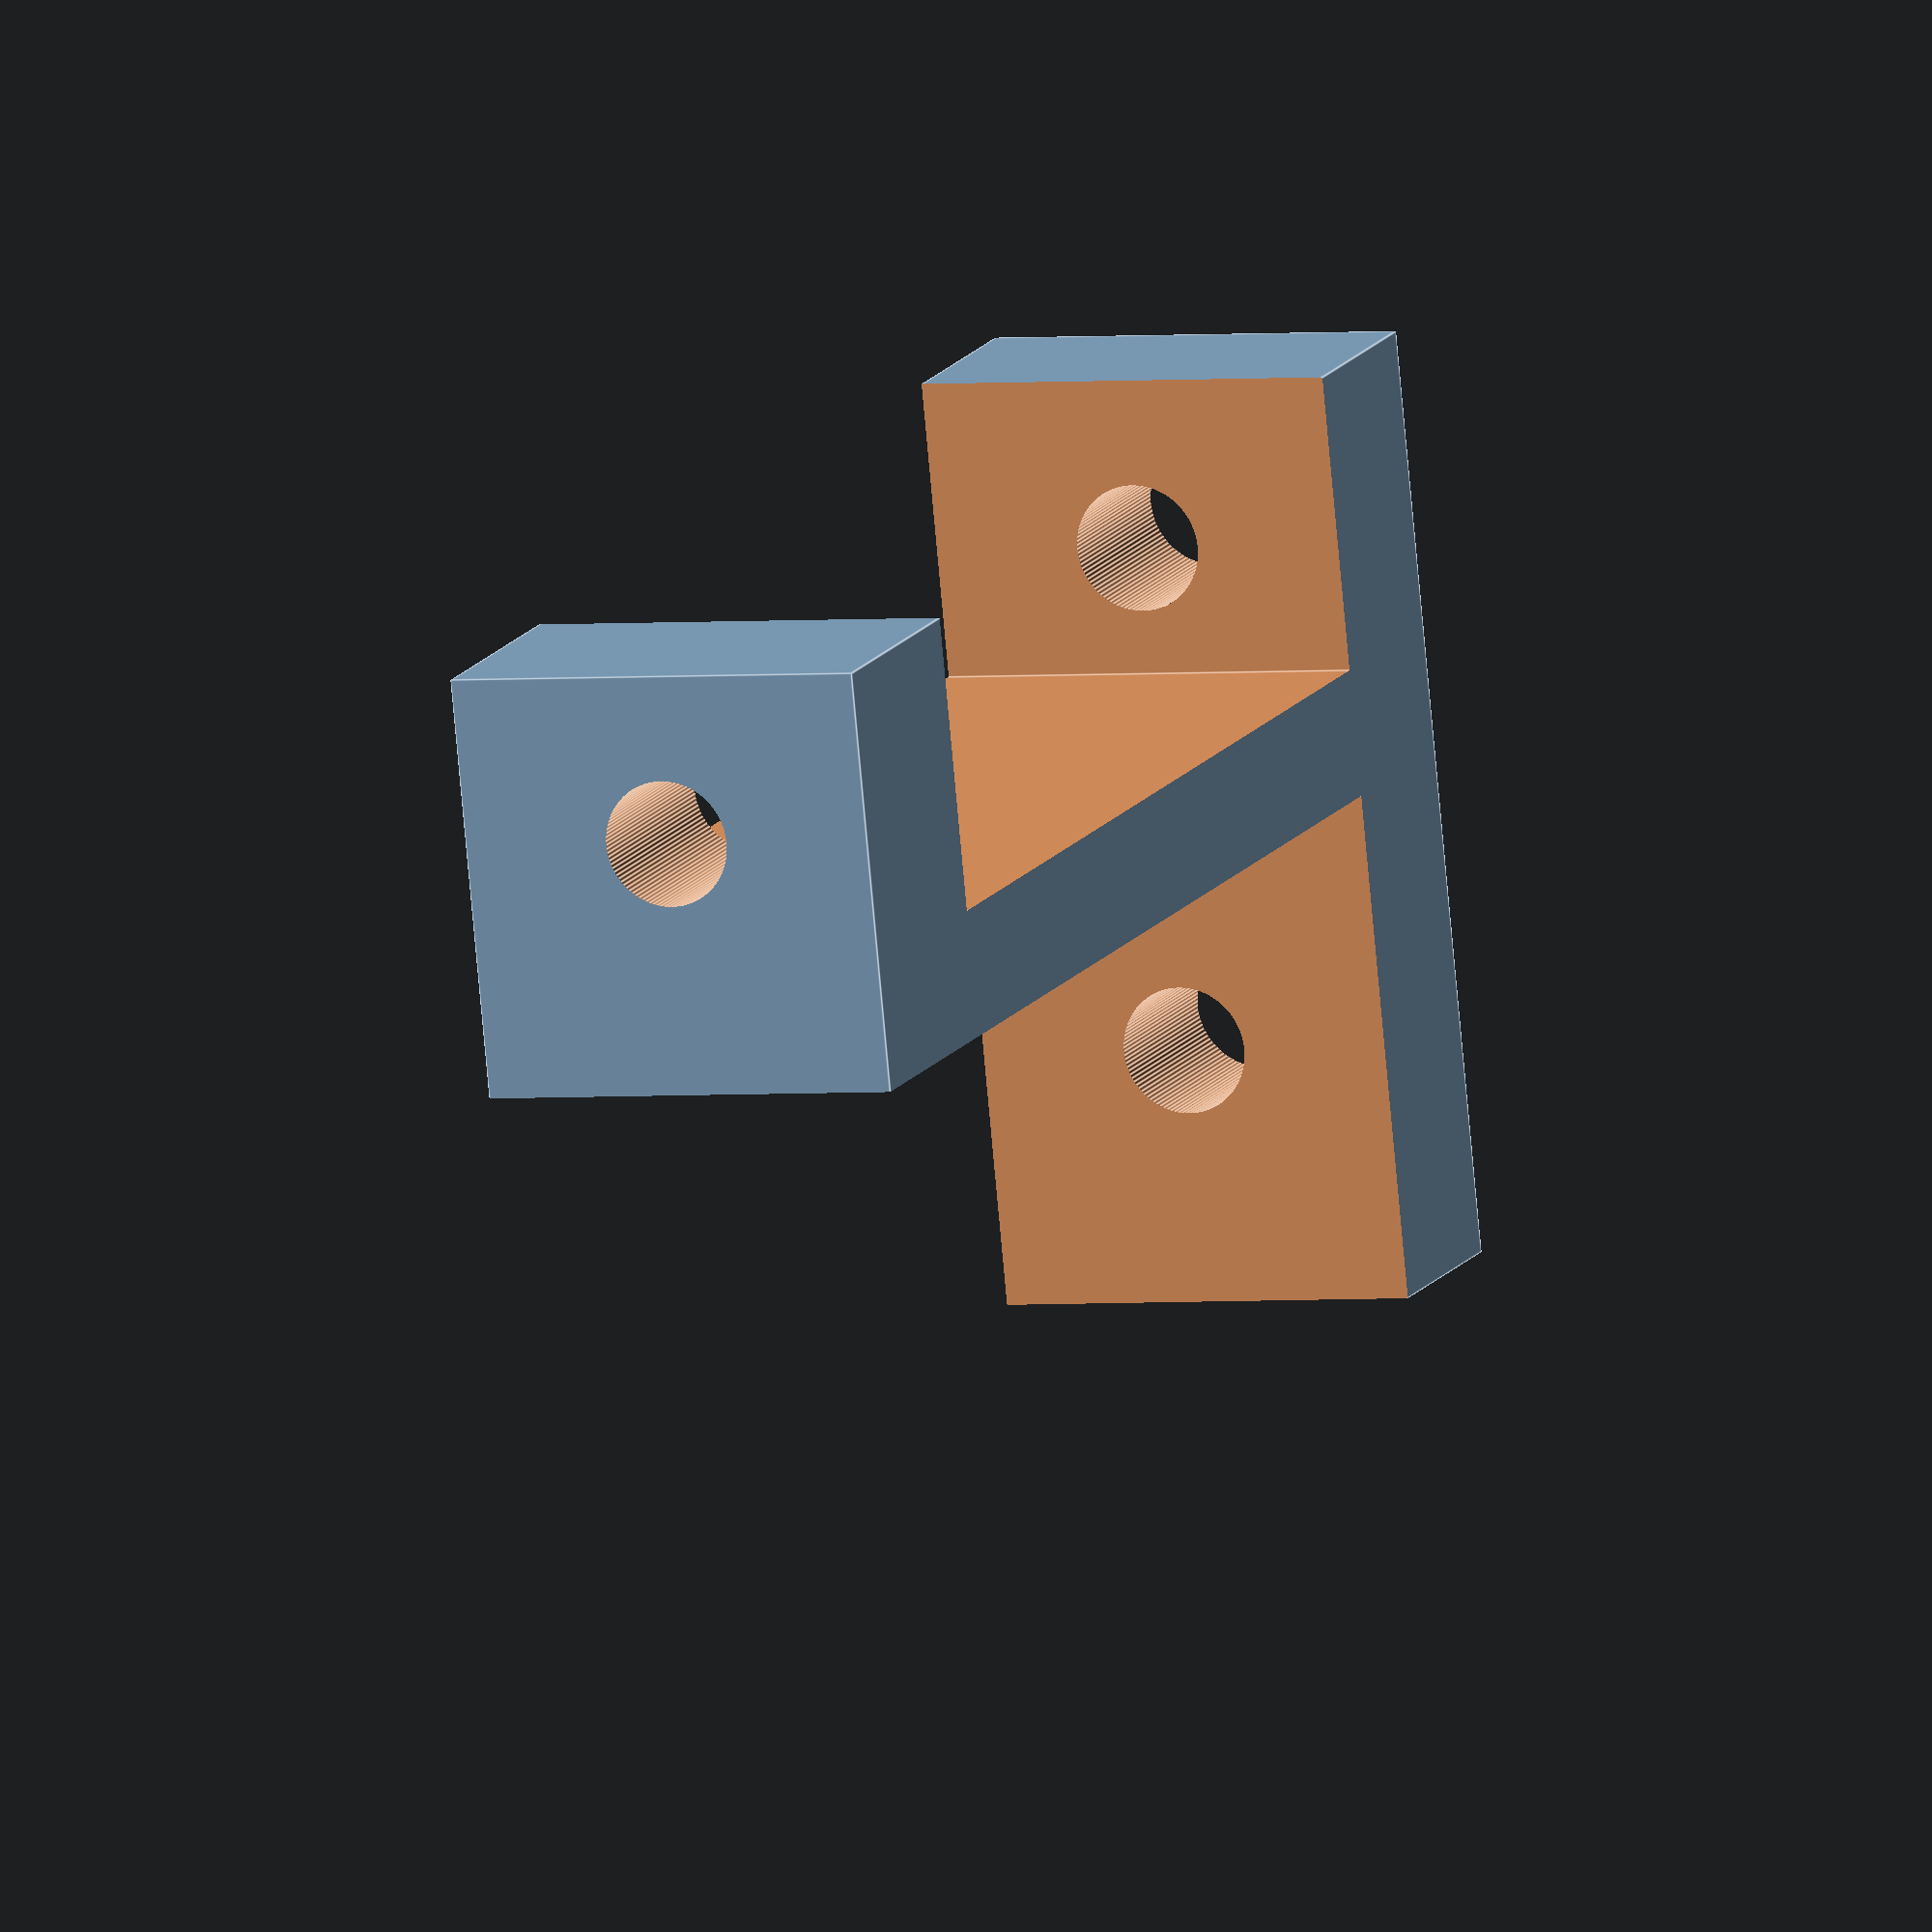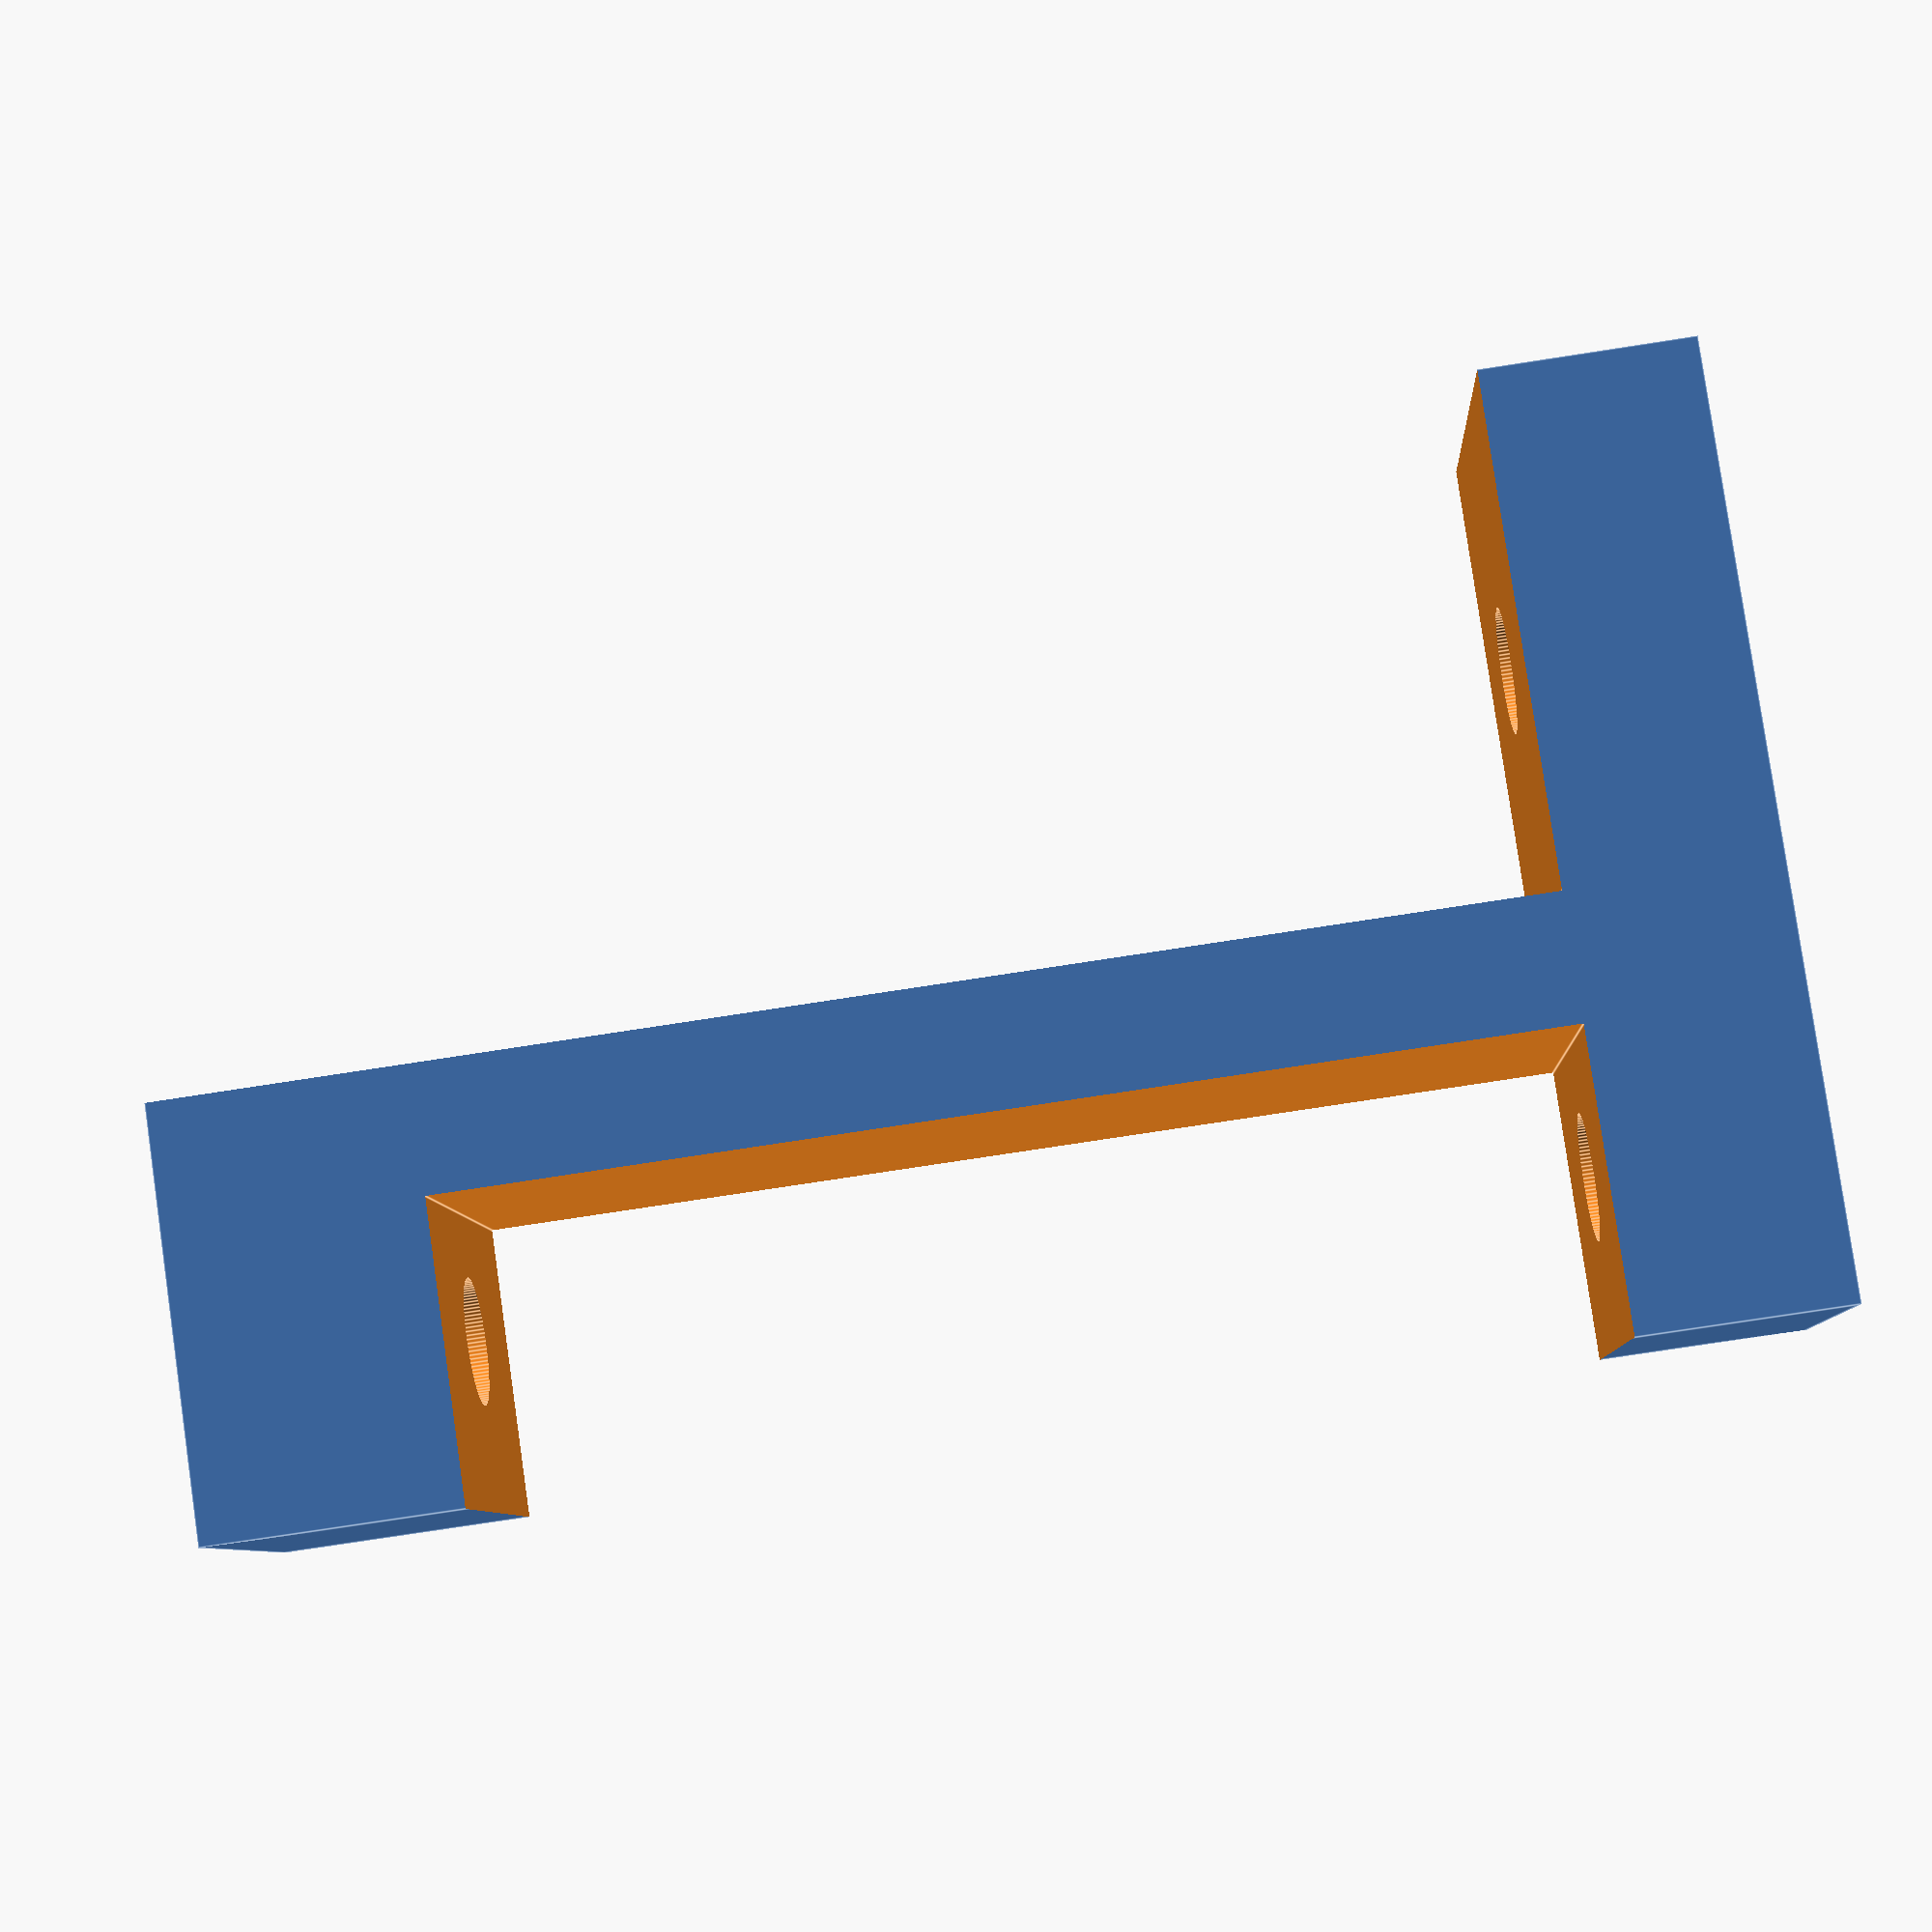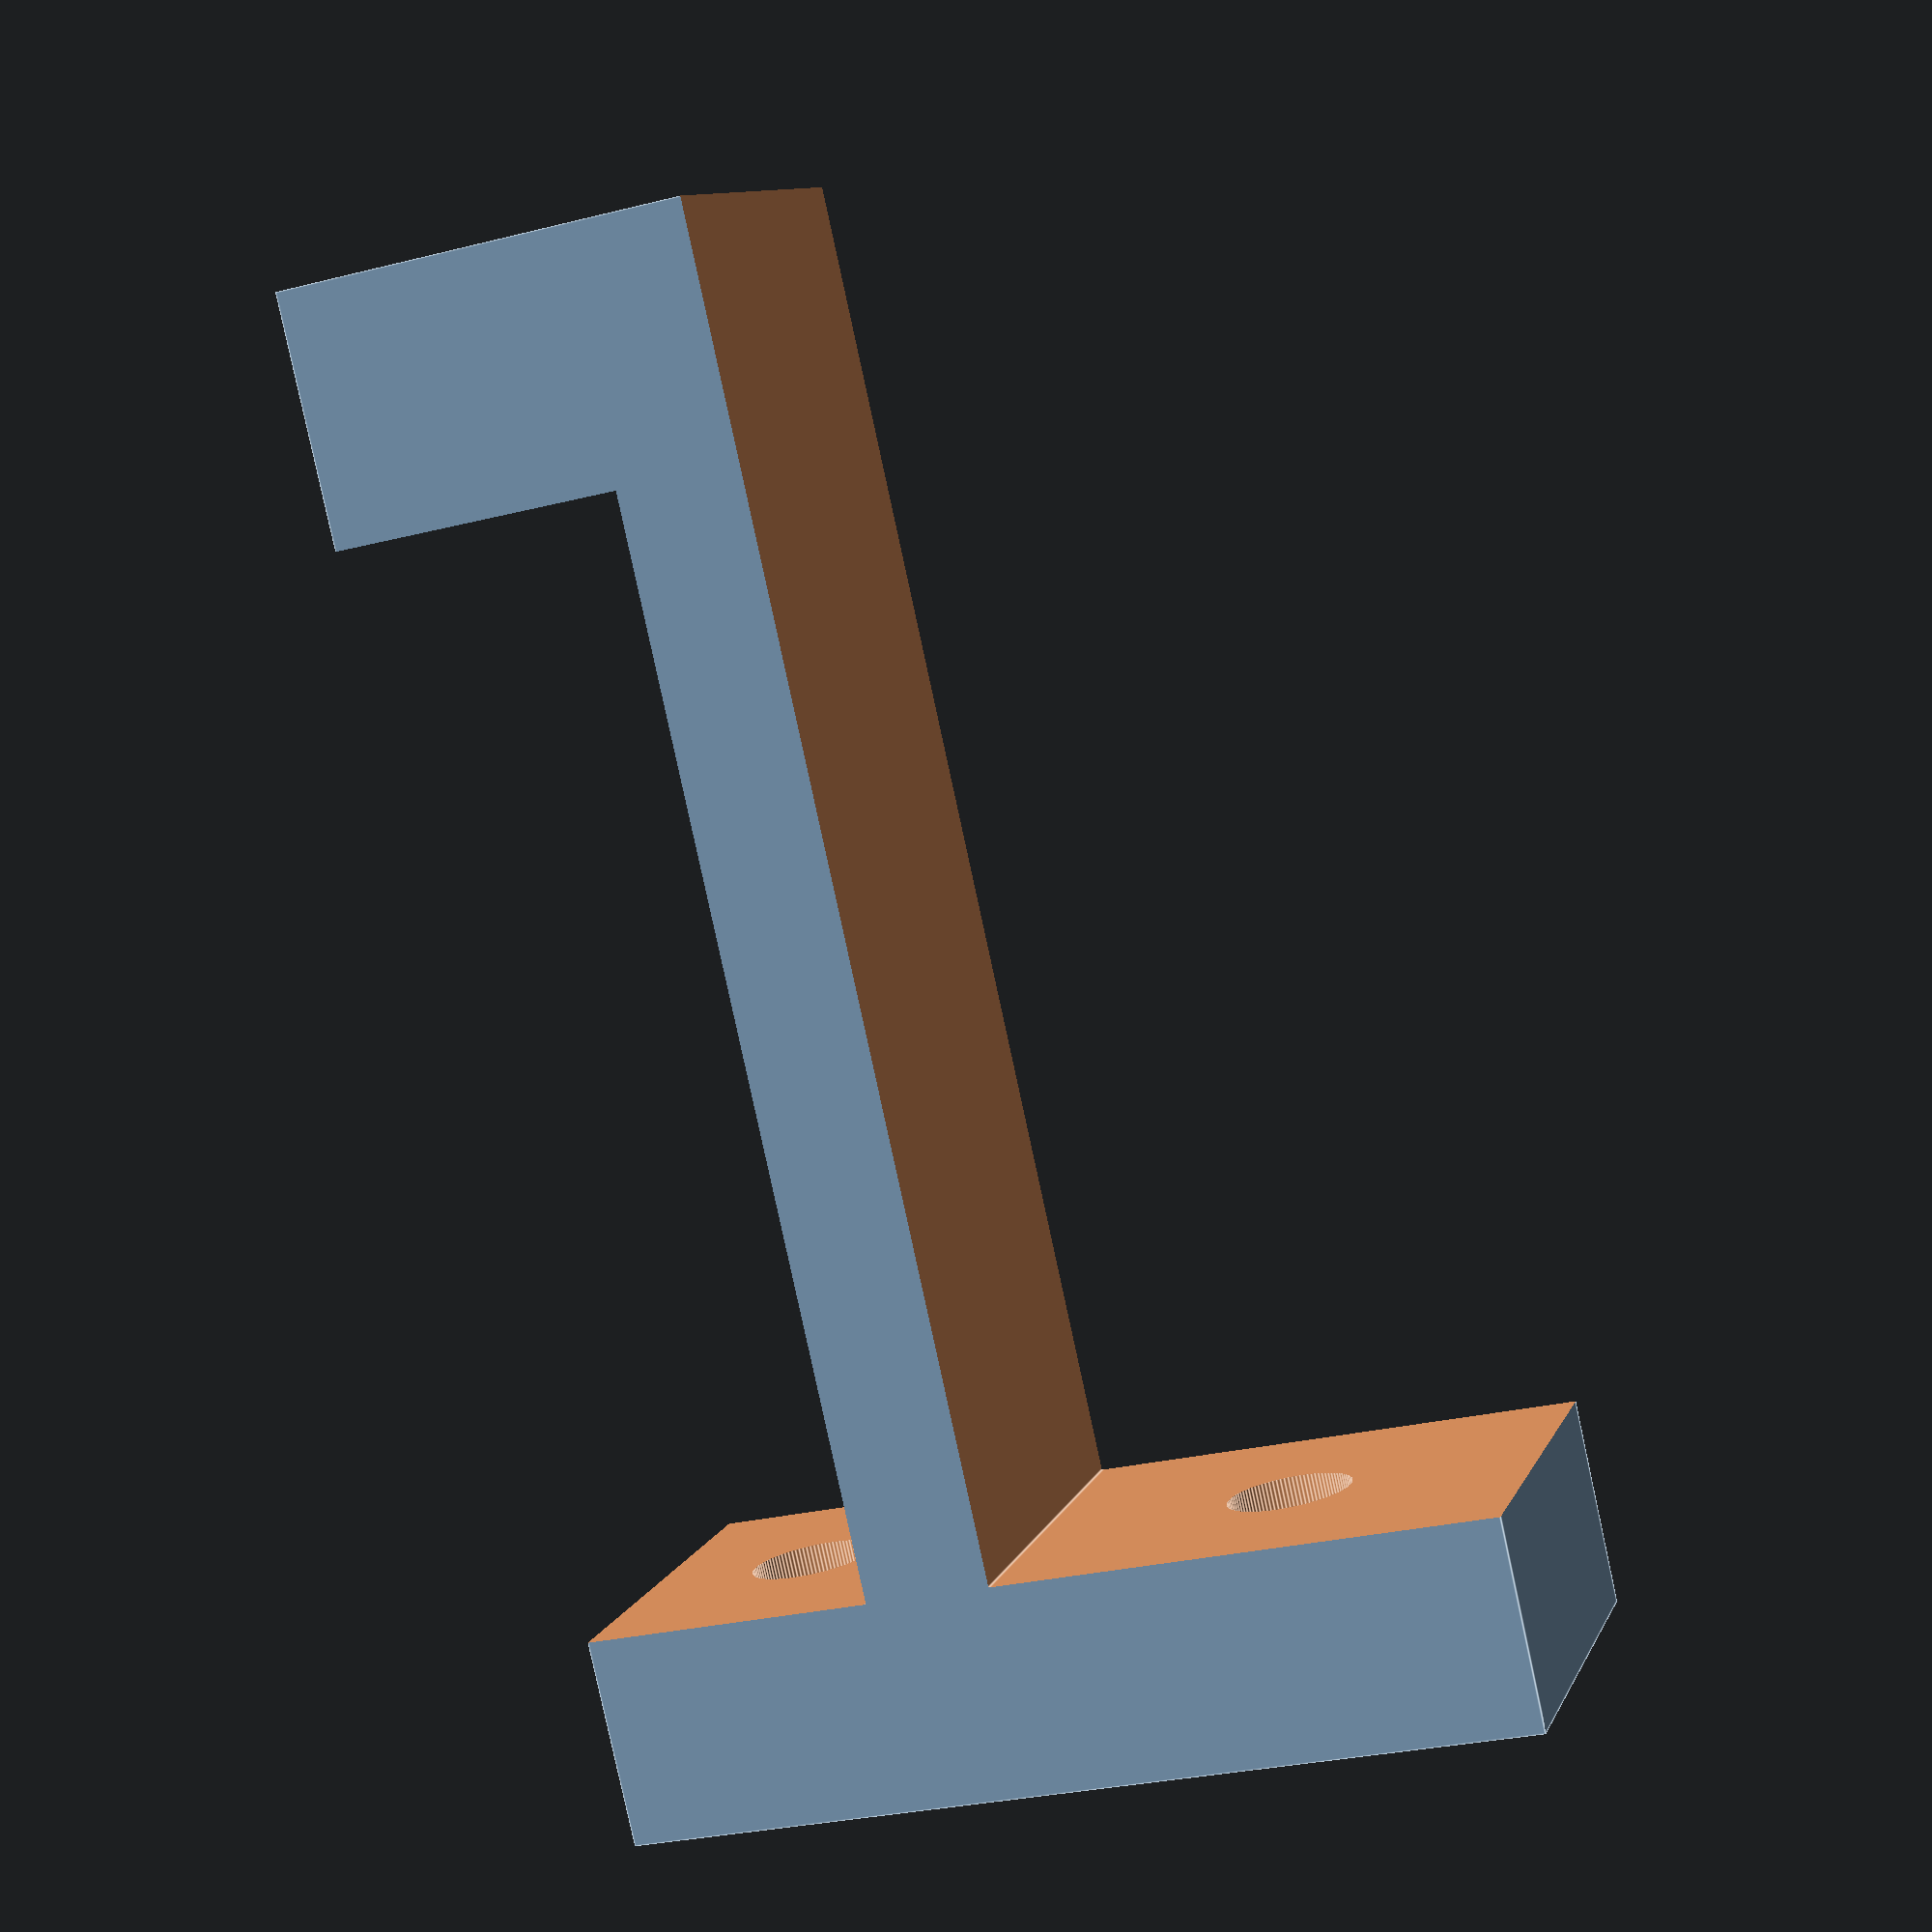
<openscad>

difference(){
	union(){ 

        translate([-5,0,0]){
           cube([37,22,10], center=false);
        }                
	}
	union() {
        translate([1,15,-1]){
           cube([26,13,15], center=false);
        }                

        translate([-10,-1,-1]){
           cube([37,13,12], center=false);
        }                

        translate([0,12-6,5]){
            rotate([0,90,0]){
                cylinder(h=200, r=1.5, $fn=100, center=true);
            }   
        }
        translate([0,12+6,5]){
            rotate([0,90,0]){
                cylinder(h=200, r=1.5, $fn=100, center=true);
            }   
        }

	}
}

</openscad>
<views>
elev=2.5 azim=345.2 roll=290.8 proj=o view=edges
elev=7.5 azim=188.2 roll=183.0 proj=p view=edges
elev=169.8 azim=282.8 roll=343.5 proj=p view=edges
</views>
